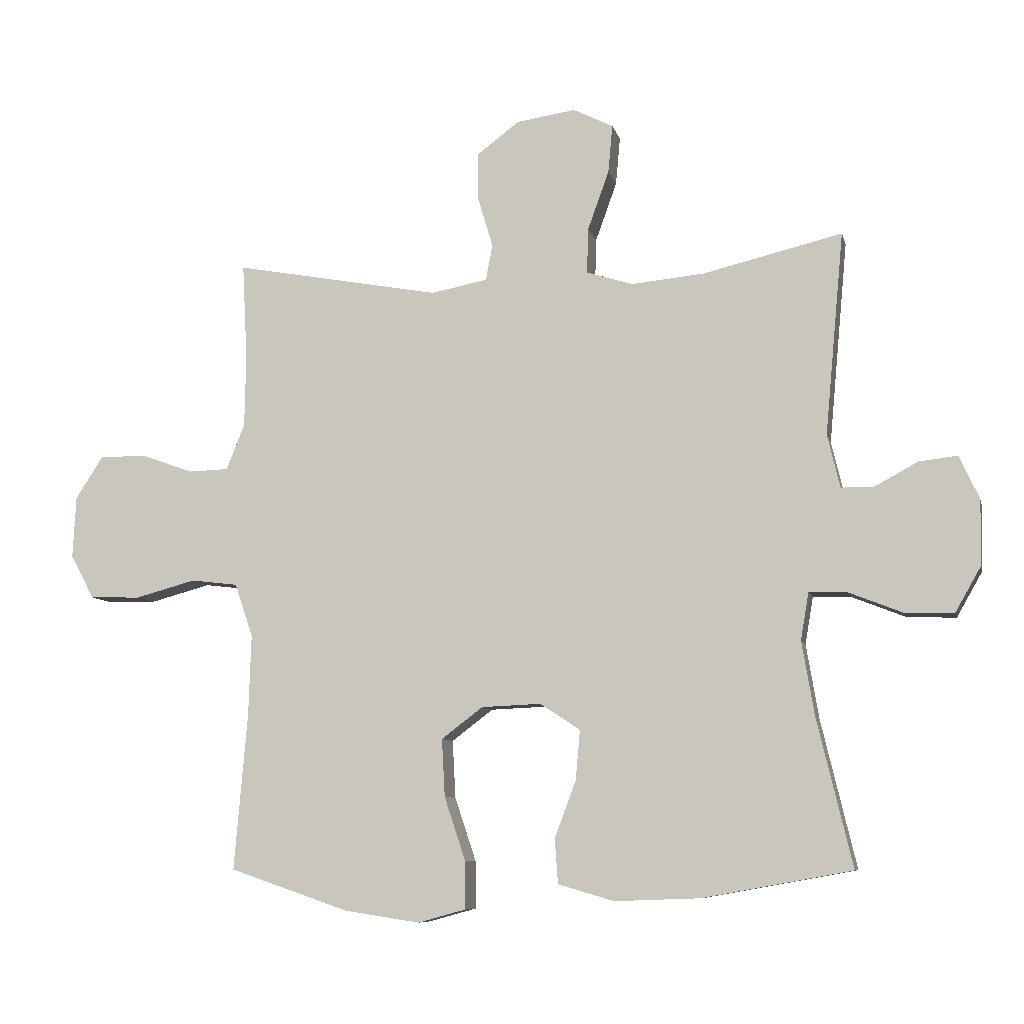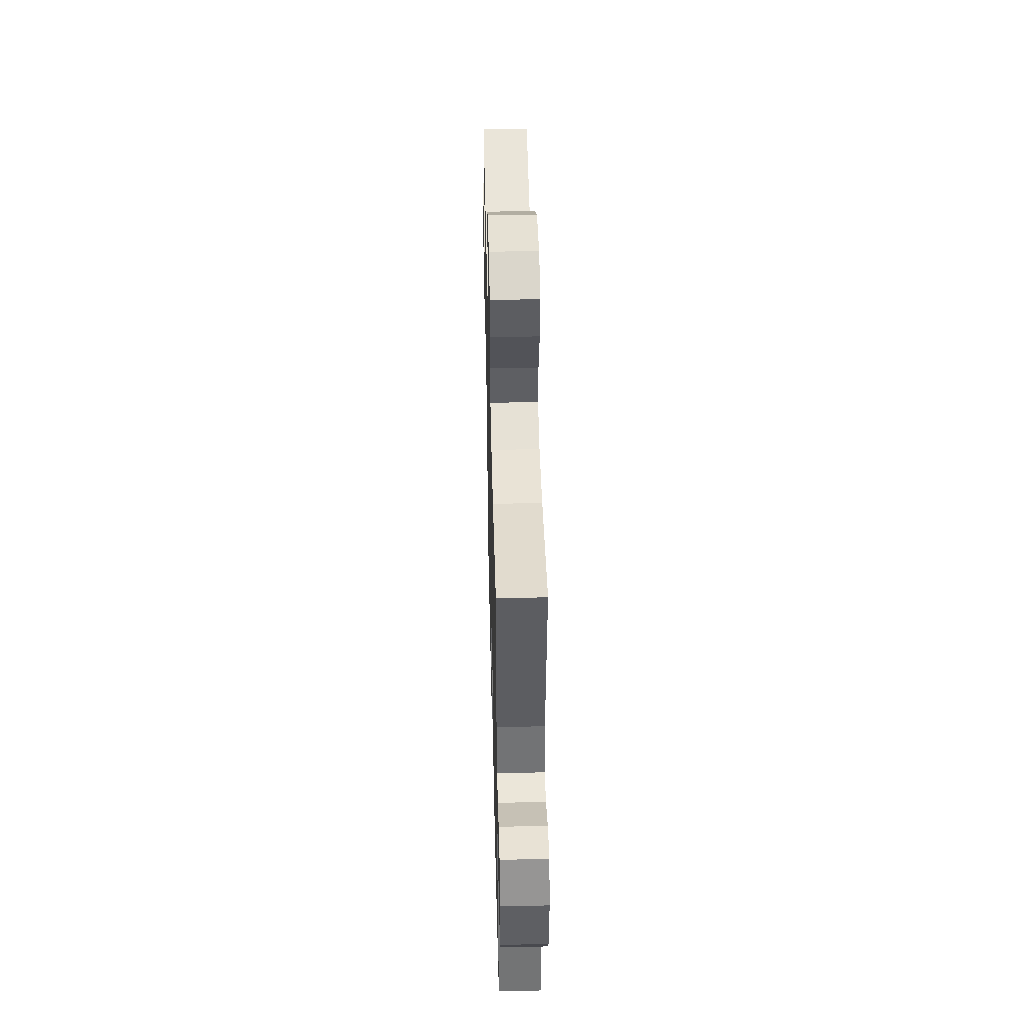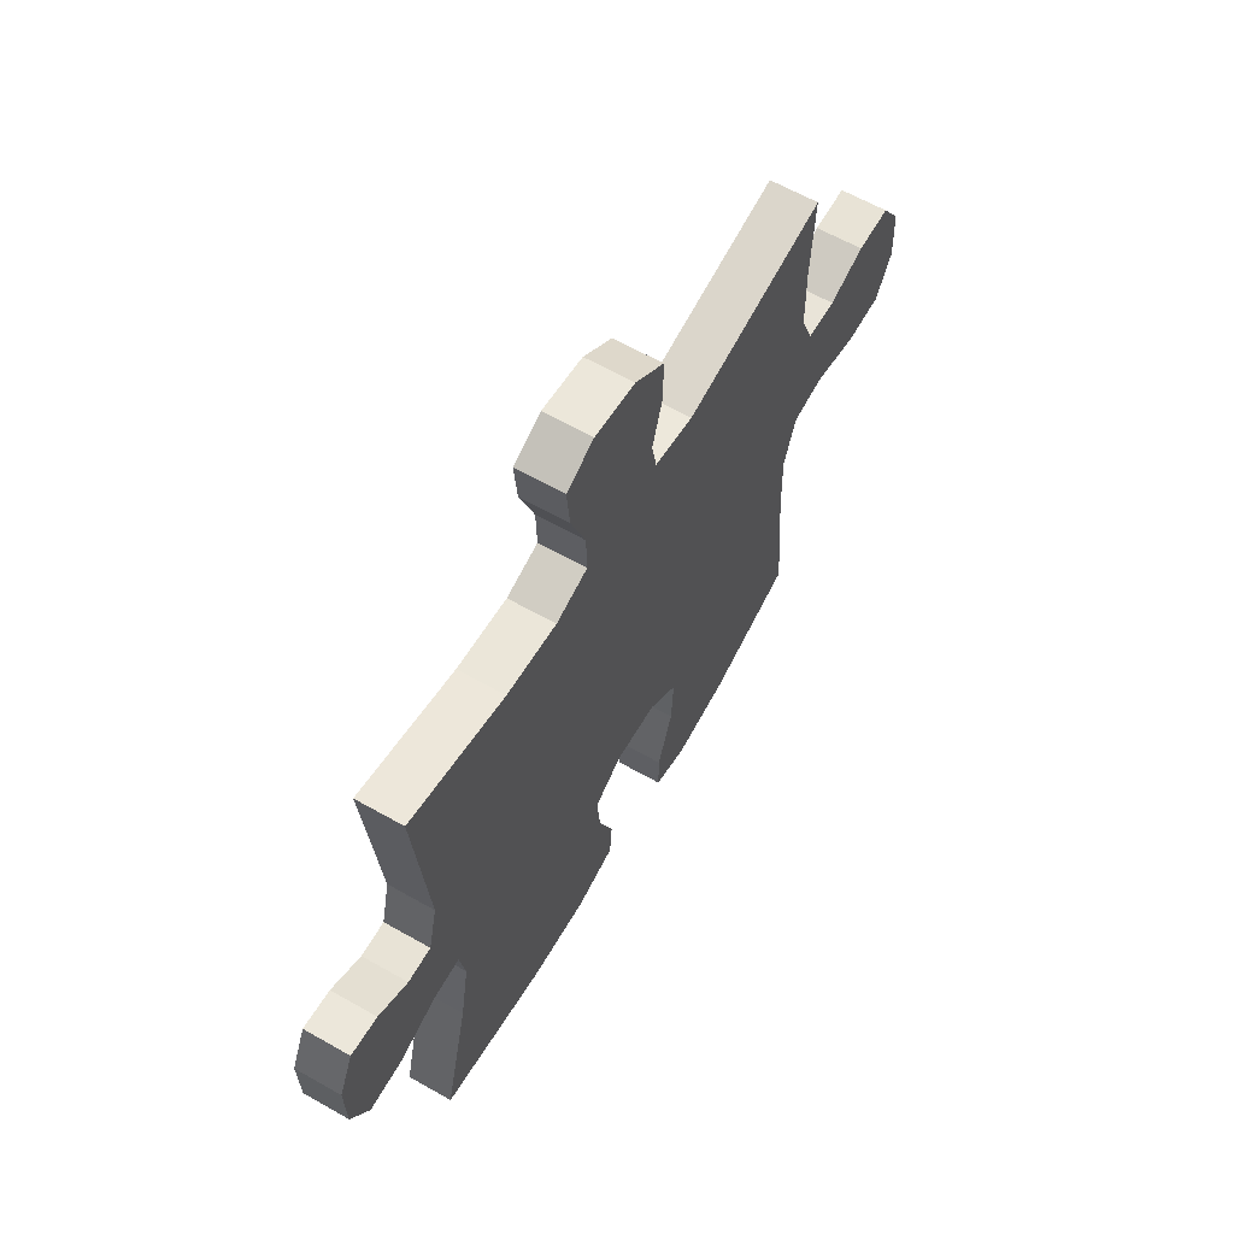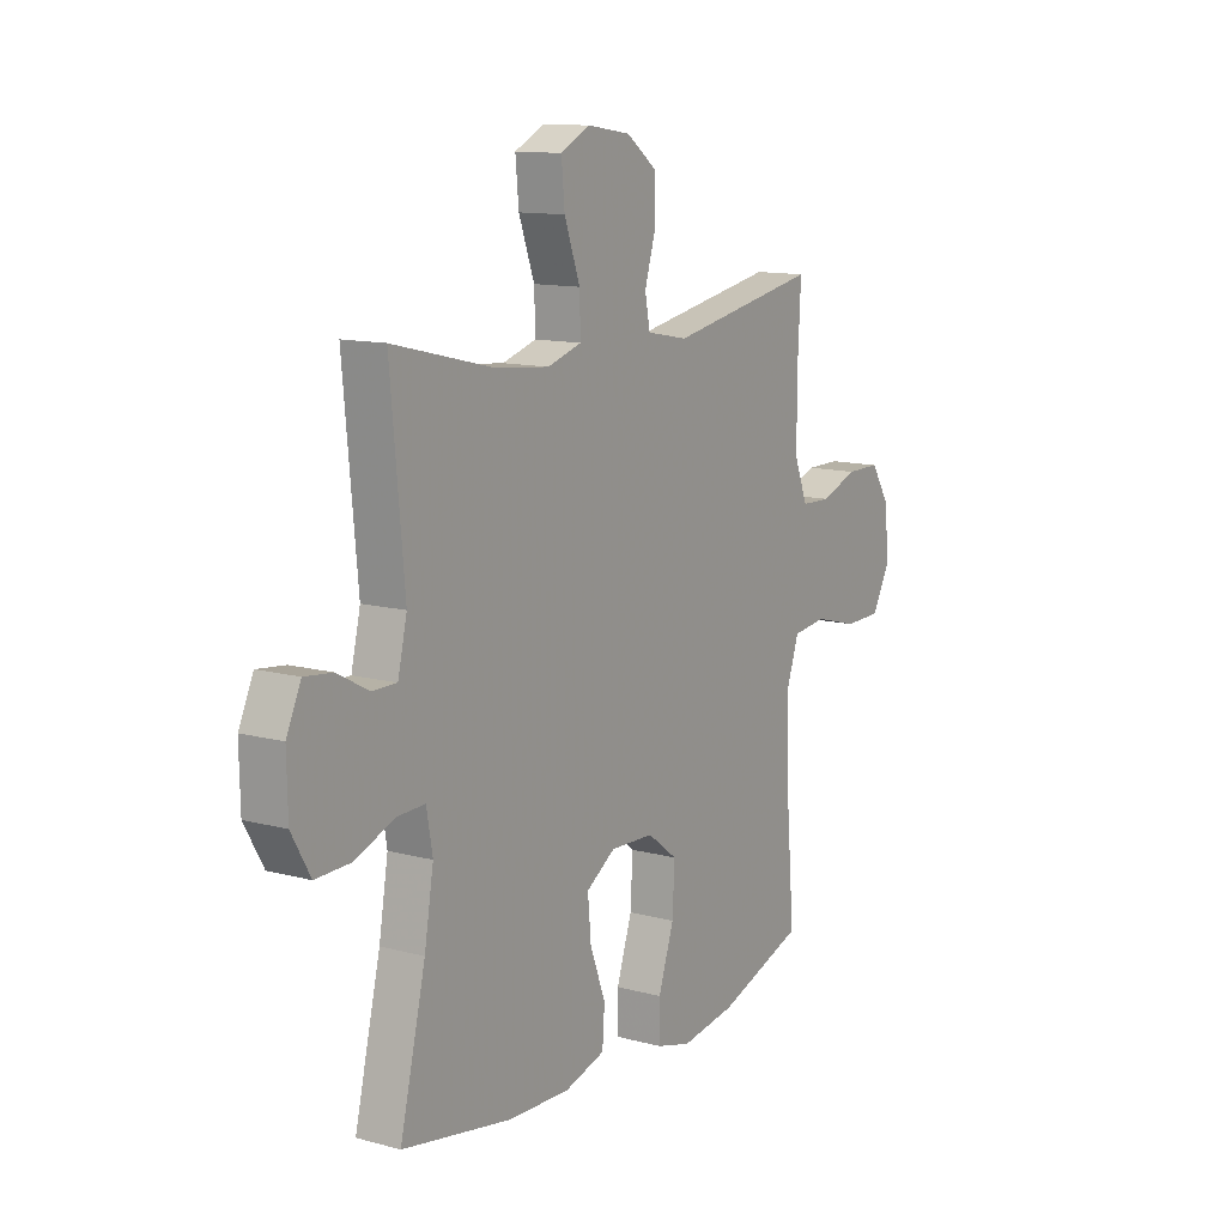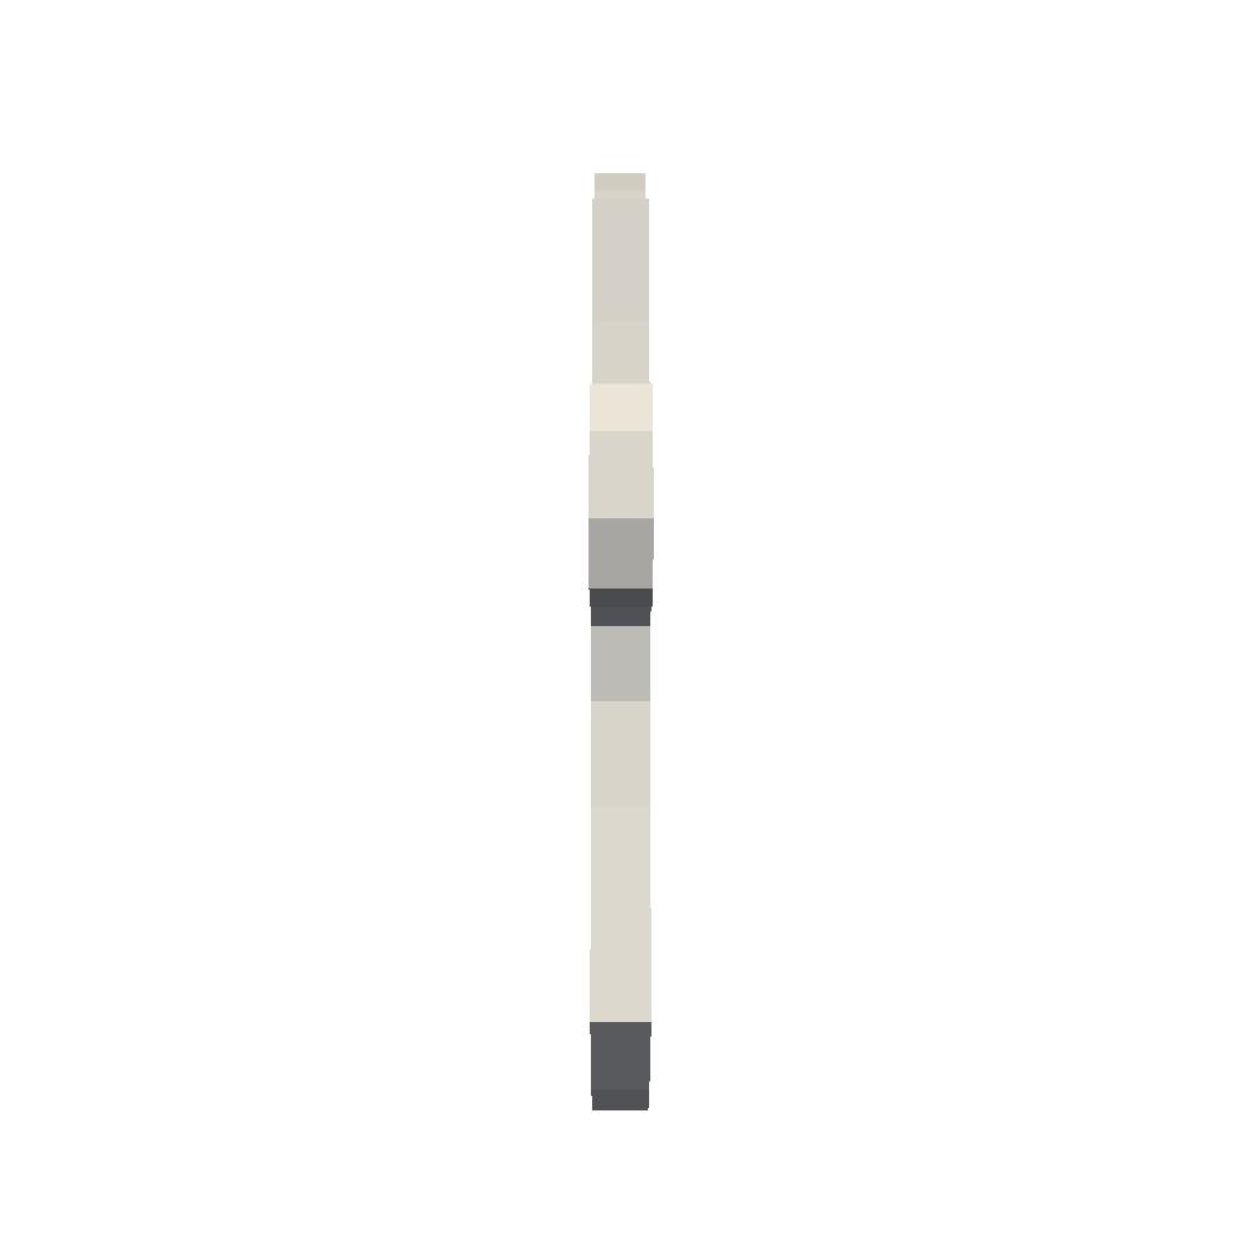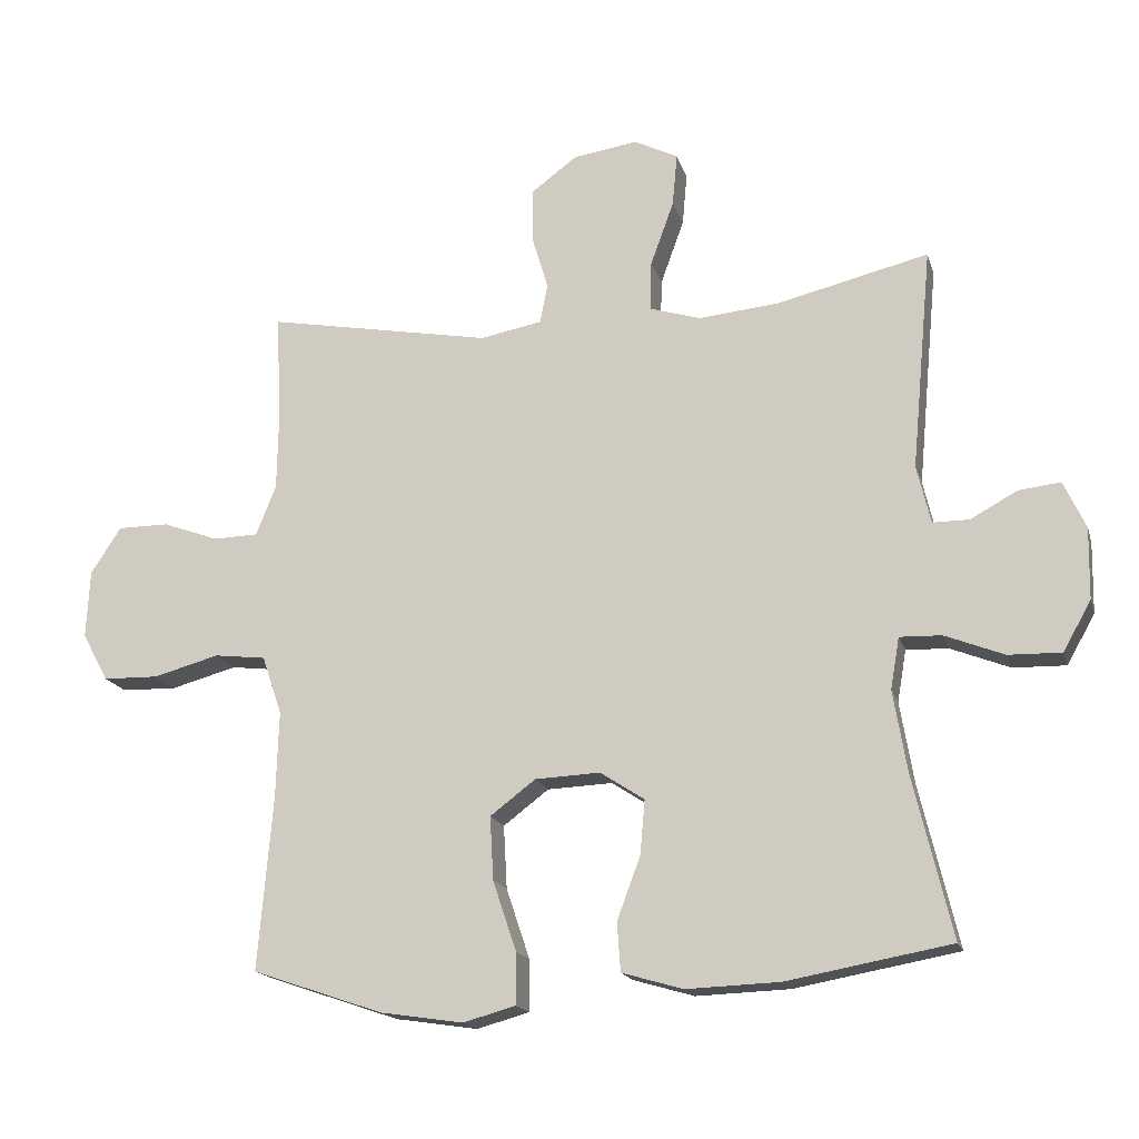
<metadata>
{"format":"obj","ext":"obj","renderer":"f3d","projection":"perspective","resolution":1024,"background":"white","views":[{"elev":-8.2,"azim":12.8,"up":"+Z"},{"elev":47.5,"azim":88.6,"up":"+Z"},{"elev":62.5,"azim":119.9,"up":"+Z"},{"elev":12.2,"azim":122.4,"up":"+Z"},{"elev":-12.8,"azim":-90.1,"up":"+Z"},{"elev":-17.2,"azim":14.7,"up":"+Z"}]}
</metadata>
<code>
v -0.5 0.07 -0.5
v -0.479 0.07 -0.249
v -0.475 0.07 -0.121
v -0.504 0.07 -0.036
v -0.579 0.07 -0.027
v -0.675 0.07 -0.053
v -0.756 0.07 -0.051
v -0.794 0.07 0.019
v -0.789 0.07 0.118
v -0.745 0.07 0.186
v -0.67 0.07 0.186
v -0.588 0.07 0.156
v -0.523 0.07 0.158
v -0.494 0.07 0.231
v -0.492 0.07 0.346
v -0.5 0.07 0.5
v -0.171 0.07 0.439
v -0.081 0.07 0.456
v -0.07 0.07 0.513
v -0.094 0.07 0.593
v -0.094 0.07 0.67
v -0.027 0.07 0.72
v 0.067 0.07 0.734
v 0.131 0.07 0.702
v 0.124 0.07 0.625
v 0.09 0.07 0.531
v 0.088 0.07 0.459
v 0.162 0.07 0.436
v 0.279 0.07 0.447
v 0.5 0.07 0.5
v 0.47 0.07 0.177
v 0.49 0.07 0.092
v 0.543 0.07 0.092
v 0.611 0.07 0.129
v 0.672 0.07 0.136
v 0.704 0.07 0.067
v 0.702 0.07 -0.037
v 0.661 0.07 -0.109
v 0.584 0.07 -0.107
v 0.498 0.07 -0.073
v 0.437 0.07 -0.071
v 0.424 0.07 -0.146
v 0.444 0.07 -0.265
v 0.5 0.07 -0.5
v 0.262 0.07 -0.543
v 0.126 0.07 -0.548
v 0.037 0.07 -0.522
v 0.032 0.07 -0.451
v 0.066 0.07 -0.36
v 0.073 0.07 -0.281
v 0.009 0.07 -0.239
v -0.086 0.07 -0.243
v -0.152 0.07 -0.293
v -0.147 0.07 -0.385
v -0.113 0.07 -0.487
v -0.113 0.07 -0.562
v -0.189 0.07 -0.583
v -0.309 0.07 -0.565
v -0.5 0 -0.5
v -0.479 0 -0.249
v -0.475 0 -0.121
v -0.504 0 -0.036
v -0.579 0 -0.027
v -0.675 0 -0.053
v -0.756 0 -0.051
v -0.794 0 0.019
v -0.789 0 0.118
v -0.745 0 0.186
v -0.67 0 0.186
v -0.588 0 0.156
v -0.523 0 0.158
v -0.494 0 0.231
v -0.492 0 0.346
v -0.5 0 0.5
v -0.171 0 0.439
v -0.081 0 0.456
v -0.07 0 0.513
v -0.094 0 0.593
v -0.094 0 0.67
v -0.027 0 0.72
v 0.067 0 0.734
v 0.131 0 0.702
v 0.124 0 0.625
v 0.09 0 0.531
v 0.088 0 0.459
v 0.162 0 0.436
v 0.279 0 0.447
v 0.5 0 0.5
v 0.47 0 0.177
v 0.49 0 0.092
v 0.543 0 0.092
v 0.611 0 0.129
v 0.672 0 0.136
v 0.704 0 0.067
v 0.702 0 -0.037
v 0.661 0 -0.109
v 0.584 0 -0.107
v 0.498 0 -0.073
v 0.437 0 -0.071
v 0.424 0 -0.146
v 0.444 0 -0.265
v 0.5 0 -0.5
v 0.262 0 -0.543
v 0.126 0 -0.548
v 0.037 0 -0.522
v 0.032 0 -0.451
v 0.066 0 -0.36
v 0.073 0 -0.281
v 0.009 0 -0.239
v -0.086 0 -0.243
v -0.152 0 -0.293
v -0.147 0 -0.385
v -0.113 0 -0.487
v -0.113 0 -0.562
v -0.189 0 -0.583
v -0.309 0 -0.565
f 57 58 1 2
f 54 55 56 57
f 53 54 57 2
f 52 53 2 3
f 51 52 3 4
f 46 47 48 49
f 46 49 50
f 43 44 45 46
f 42 43 46 50
f 41 42 50 51
f 37 38 39 40
f 37 40 41
f 36 37 41
f 33 34 35 36
f 32 33 36 41
f 31 32 41 51
f 29 30 31 51
f 23 24 25 26
f 23 26 27
f 22 23 27
f 19 20 21 22
f 18 19 22 27
f 17 18 27 28
f 15 16 17
f 14 15 17 28
f 9 10 11 12
f 9 12 13
f 8 9 13
f 5 6 7 8
f 4 5 8 13
f 14 28 29 51
f 4 13 14 51
f 60 59 116 115
f 115 114 113 112
f 60 115 112 111
f 61 60 111 110
f 62 61 110 109
f 107 106 105 104
f 108 107 104
f 104 103 102 101
f 108 104 101 100
f 109 108 100 99
f 98 97 96 95
f 99 98 95
f 99 95 94
f 94 93 92 91
f 99 94 91 90
f 109 99 90 89
f 109 89 88 87
f 84 83 82 81
f 85 84 81
f 85 81 80
f 80 79 78 77
f 85 80 77 76
f 86 85 76 75
f 75 74 73
f 86 75 73 72
f 70 69 68 67
f 71 70 67
f 71 67 66
f 66 65 64 63
f 71 66 63 62
f 109 87 86 72
f 109 72 71 62
f 1 59 60 2
f 2 60 61 3
f 3 61 62 4
f 4 62 63 5
f 5 63 64 6
f 6 64 65 7
f 7 65 66 8
f 8 66 67 9
f 9 67 68 10
f 10 68 69 11
f 11 69 70 12
f 12 70 71 13
f 13 71 72 14
f 14 72 73 15
f 15 73 74 16
f 16 74 75 17
f 17 75 76 18
f 18 76 77 19
f 19 77 78 20
f 20 78 79 21
f 21 79 80 22
f 22 80 81 23
f 23 81 82 24
f 24 82 83 25
f 25 83 84 26
f 26 84 85 27
f 27 85 86 28
f 28 86 87 29
f 29 87 88 30
f 30 88 89 31
f 31 89 90 32
f 32 90 91 33
f 33 91 92 34
f 34 92 93 35
f 35 93 94 36
f 36 94 95 37
f 37 95 96 38
f 38 96 97 39
f 39 97 98 40
f 40 98 99 41
f 41 99 100 42
f 42 100 101 43
f 43 101 102 44
f 44 102 103 45
f 45 103 104 46
f 46 104 105 47
f 47 105 106 48
f 48 106 107 49
f 49 107 108 50
f 50 108 109 51
f 51 109 110 52
f 52 110 111 53
f 53 111 112 54
f 54 112 113 55
f 55 113 114 56
f 56 114 115 57
f 57 115 116 58
f 58 116 59 1

</code>
